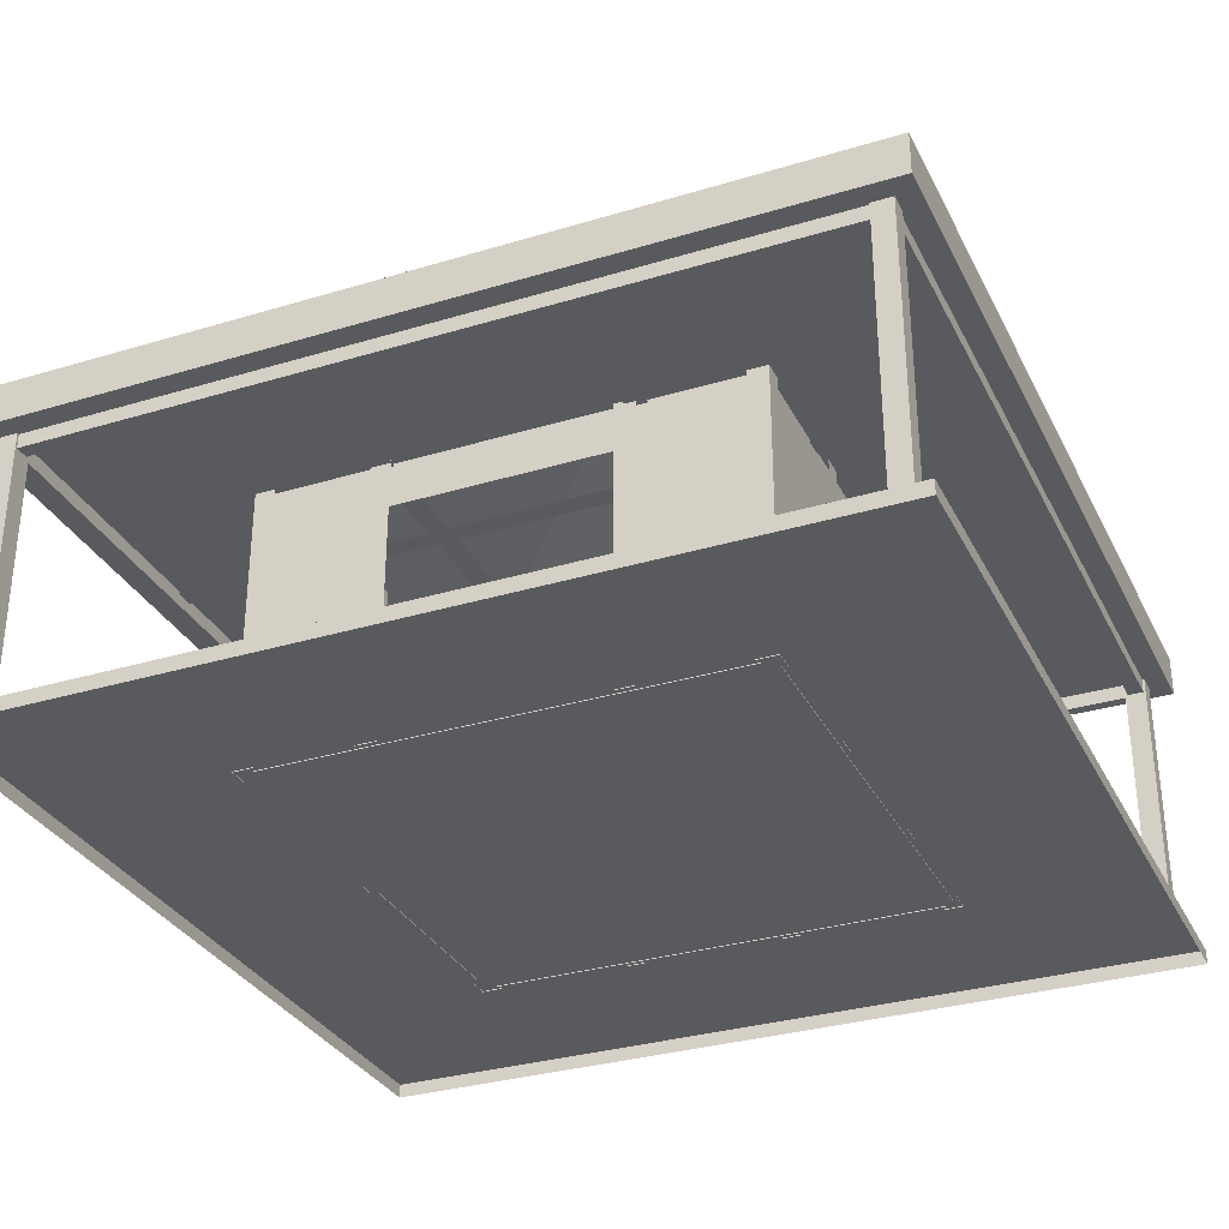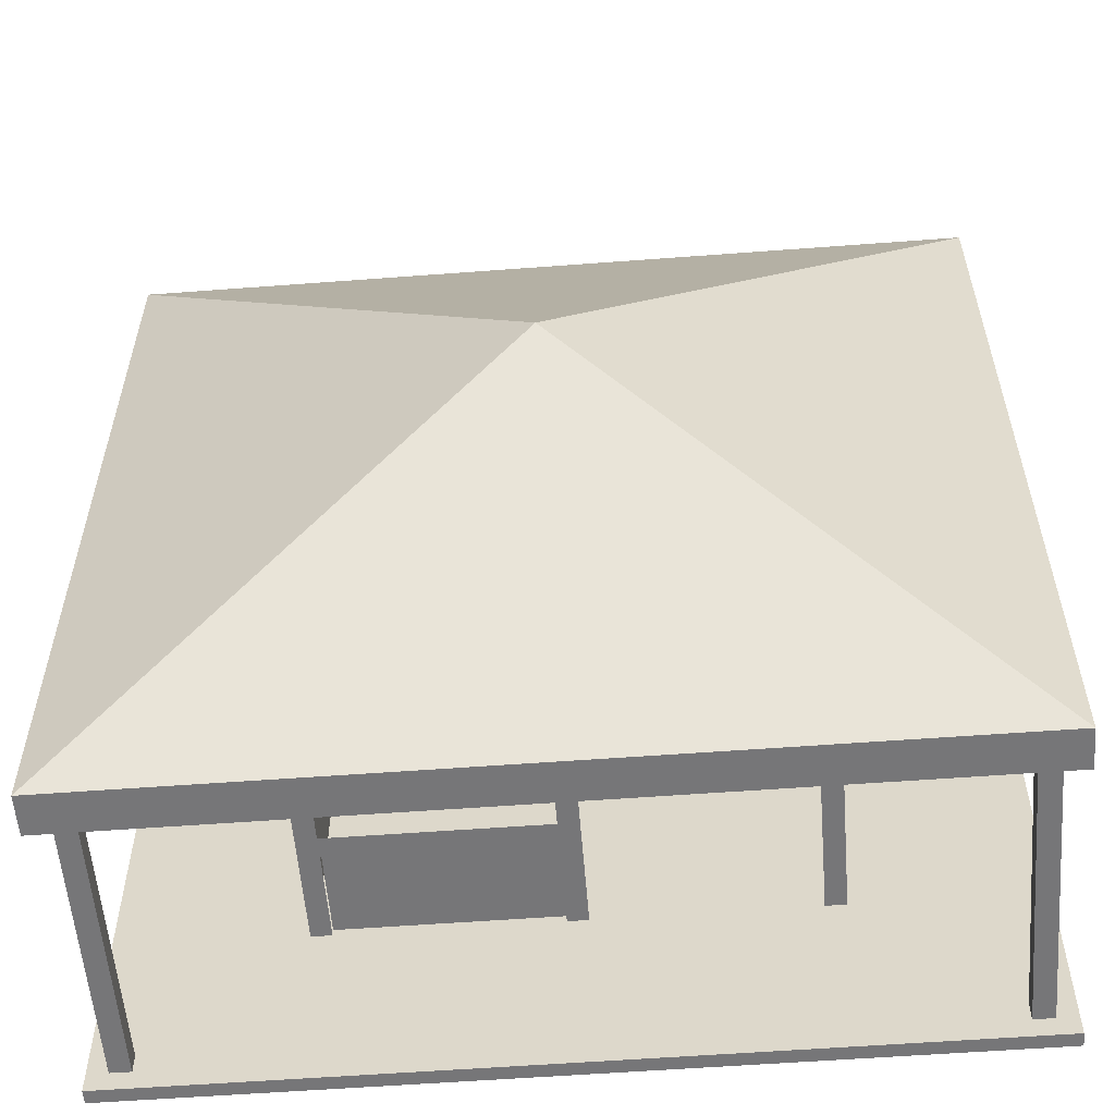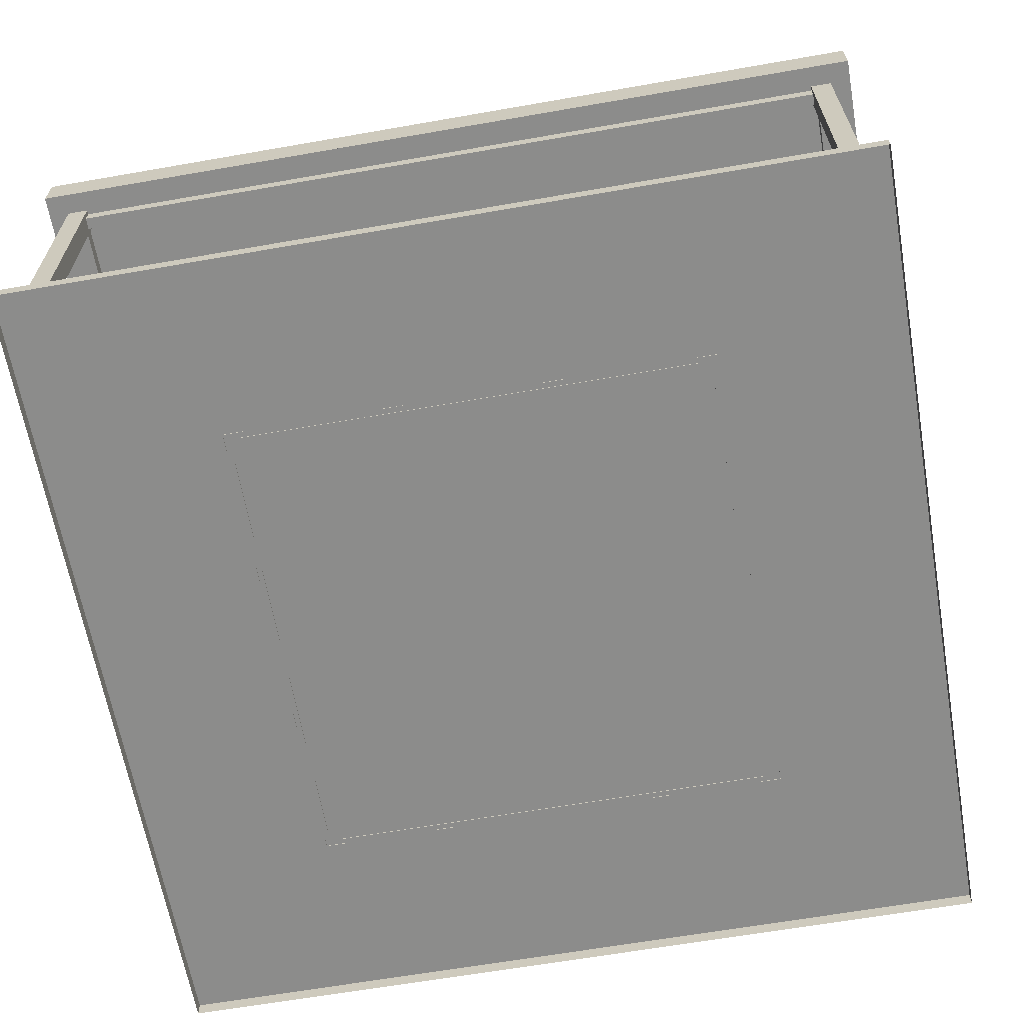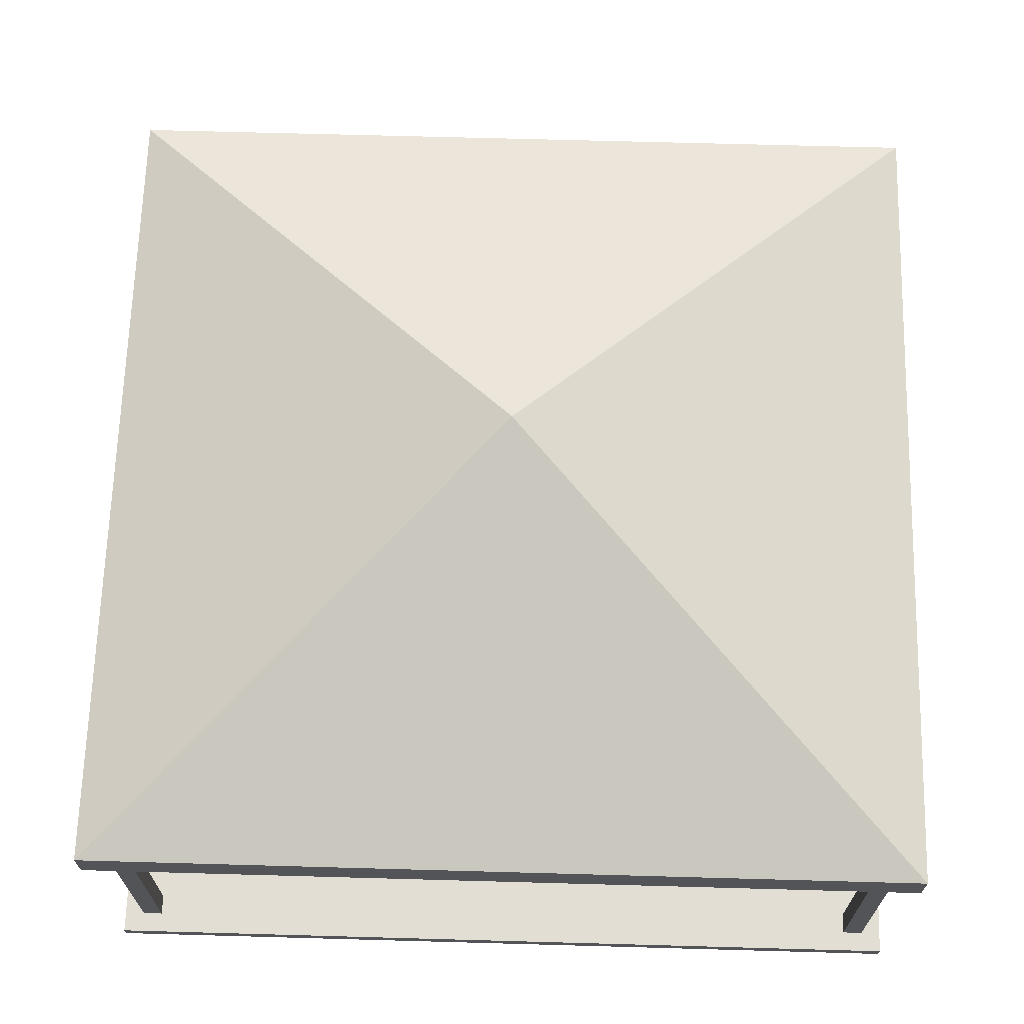
<metadata>
{"format":"obj","ext":"obj","renderer":"f3d","projection":"perspective","resolution":1024,"background":"white","views":[{"elev":-31.8,"azim":113.1,"up":"+Z"},{"elev":-56.9,"azim":4.5,"up":"+Y"},{"elev":-64.1,"azim":-80.0,"up":"+Z"},{"elev":67.2,"azim":91.6,"up":"+Z"}]}
</metadata>
<code>
g royale_paradise_bungalow_lod0_A
v 1.878e-06 -5.25 0.09291
v -5.25 -5.25 0.09291
v -5.25 -1.878e-06 0.09291
v 0 5.689e-18 0.09291
v 1.878e-06 -5.25 -0.08189
v -5.25 -5.25 -0.08189
v -5.25 -5.25 0.09291
v 1.878e-06 -5.25 0.09291
v 5.25 1.878e-06 -0.08189
v 5.25 -5.25 -0.08189
v 5.25 -5.25 0.09291
v 5.25 1.878e-06 0.09291
v -1.878e-06 5.25 -0.08189
v 5.25 5.25 -0.08189
v 5.25 5.25 0.09291
v -1.878e-06 5.25 0.09291
v -5.25 -1.878e-06 -0.08189
v -5.25 5.25 -0.08189
v -5.25 5.25 0.09291
v -5.25 -1.878e-06 0.09291
v -5 -5 0.09291
v -5 -5 3.593
v -4.75 -5 3.593
v -4.75 -5 0.09291
v -4.75 -5 0.09291
v -4.75 -5 3.593
v -4.75 -4.75 3.593
v -4.75 -4.75 0.09291
v -4.75 -4.75 0.09291
v -4.75 -4.75 3.593
v -5 -4.75 3.593
v -5 -4.75 0.09291
v -5 -4.75 0.09291
v -5 -4.75 3.593
v -5 -5 3.593
v -5 -5 0.09291
v -5 4.75 0.09291
v -5 4.75 3.593
v -4.75 4.75 3.593
v -4.75 4.75 0.09291
v -4.75 4.75 0.09291
v -4.75 4.75 3.593
v -4.75 5 3.593
v -4.75 5 0.09291
v -4.75 5 0.09291
v -4.75 5 3.593
v -5 5 3.593
v -5 5 0.09291
v -5 5 0.09291
v -5 5 3.593
v -5 4.75 3.593
v -5 4.75 0.09291
v 4.75 4.75 0.09291
v 4.75 4.75 3.593
v 5 4.75 3.593
v 5 4.75 0.09291
v 5 4.75 0.09291
v 5 4.75 3.593
v 5 5 3.593
v 5 5 0.09291
v 5 5 0.09291
v 5 5 3.593
v 4.75 5 3.593
v 4.75 5 0.09291
v 4.75 5 0.09291
v 4.75 5 3.593
v 4.75 4.75 3.593
v 4.75 4.75 0.09291
v 4.75 -5 0.09291
v 4.75 -5 3.593
v 5 -5 3.593
v 5 -5 0.09291
v 5 -5 0.09291
v 5 -5 3.593
v 5 -4.75 3.593
v 5 -4.75 0.09291
v 5 -4.75 0.09291
v 5 -4.75 3.593
v 4.75 -4.75 3.593
v 4.75 -4.75 0.09291
v 4.75 -4.75 0.09291
v 4.75 -4.75 3.593
v 4.75 -5 3.593
v 4.75 -5 0.09291
v 2.75 -3 0.08301
v 2.75 -3 4.083
v 3 -3 4.083
v 3 -3 0.08301
v 3 -3 0.08301
v 3 -3 4.083
v 3 -2.75 4.083
v 3 -2.75 0.08301
v -0.1207 -3 0.08301
v -0.1207 -3 4.083
v 0.1293 -3 4.083
v 0.1293 -3 0.08301
v -3 -3 0.08301
v -3 -3 4.083
v -2.75 -3 4.083
v -2.75 -3 0.08301
v -3 -2.75 0.08301
v -3 -2.75 4.083
v -3 -3 4.083
v -3 -3 0.08301
v -3 -0.8886 0.08301
v -3 -0.8886 4.083
v -3 -1.139 4.083
v -3 -1.139 0.08301
v -3 1.044 0.08301
v -3 1.044 4.083
v -3 0.7939 4.083
v -3 0.7939 0.08301
v -2.75 3 0.08301
v -2.75 3 4.083
v -3 3 4.083
v -3 3 0.08301
v -3 3 0.08301
v -3 3 4.083
v -3 2.75 4.083
v -3 2.75 0.08301
v -0.9541 3 0.08302
v -0.9541 3 4.083
v -1.204 3 4.083
v -1.204 3 0.08302
v 1.165 3 0.08302
v 1.165 3 4.083
v 0.9155 3 4.083
v 0.9155 3 0.08302
v 3 3 0.08301
v 3 3 4.083
v 2.75 3 4.083
v 2.75 3 0.08302
v 3 1.272 0.08302
v 3 1.272 4.083
v 3 1.522 4.083
v 3 1.522 0.08302
v 3 -1.583 0.08302
v 3 -1.583 4.083
v 3 -1.333 4.083
v 3 -1.333 0.08302
v -5.25 -5.25 4.046
v 1.878e-06 -5.25 3.546
v -2.875 -5.25 3.546
v -5.25 -5.25 3.546
v 1.878e-06 -5.25 4.046
v 5.25 -5.25 4.046
v 5.25 1.228e-07 3.546
v 5.25 -2.875 3.546
v 5.25 -5.25 3.546
v 5.25 1.878e-06 4.046
v 5.25 5.25 4.046
v -1.878e-06 5.25 3.546
v 2.875 5.25 3.546
v 5.25 5.25 3.546
v -1.878e-06 5.25 4.046
v -5.25 5.25 4.046
v -5.25 -2.081e-06 3.546
v -5.25 2.875 3.546
v -5.25 5.25 3.546
v -5.25 -1.878e-06 4.046
v -2.875 -2.962 1.452
v 0.005006 -2.962 1.452
v 0.005006 -2.962 1.202
v -2.875 -2.962 1.202
v 2.973 1.36 1.166
v 2.973 -1.39 1.166
v 2.973 -1.39 1.416
v 2.973 1.36 1.416
v -2.75 -2.911 0.08301
v -2.75 -2.911 1.4
v -0.1053 -2.911 1.4
v -0.1053 -2.911 0.08301
v -2.926 0.9189 0.08301
v -2.926 2.808 0.08301
v -2.926 2.808 3.583
v -2.926 0.9189 3.583
v 1.04 2.937 0.08301
v 2.79 2.937 0.08301
v 2.79 2.937 3.583
v 1.04 2.937 3.583
v 2.925 1.422 1.4
v 2.925 1.422 3
v 2.925 2.782 3
v 2.925 2.782 1.4
v 2.925 2.782 3.673
v 2.925 1.422 3.673
v 2.925 1.422 0.08302
v 2.925 2.782 0.08302
v 2.925 -1.442 3
v 2.925 -1.442 1.4
v 2.925 -2.802 1.4
v 2.925 -2.802 3
v 2.925 -2.802 0.08302
v 2.925 -1.442 0.08302
v 2.925 -1.442 3.673
v 2.925 -2.802 3.673
v 2.925 -1.442 3
v 2.925 -1.442 3.673
v 2.925 1.422 3.673
v 2.925 1.422 3
v 2.925 1.422 1.4
v 2.925 1.422 0.08302
v 2.925 -1.442 0.08302
v 2.925 -1.442 1.4
v 4.973 -4.75 3.617
v 4.798 -4.75 3.617
v 4.798 0.02951 3.617
v 4.973 0.02951 3.617
v 4.973 -4.75 3.367
v 4.973 -4.75 3.617
v 4.973 0.02951 3.617
v 4.973 0.02951 3.367
v 4.798 -4.75 3.367
v 4.973 -4.75 3.367
v 4.973 0.02951 3.367
v 4.798 0.02951 3.367
v 4.798 -4.75 3.617
v 4.798 -4.75 3.367
v 4.798 0.02951 3.367
v 4.798 0.02951 3.617
v 4.8 -4.794 3.617
v 4.8 -4.967 3.617
v 0.02047 -4.967 3.617
v 0.02047 -4.794 3.617
v 4.8 -4.794 3.367
v 4.8 -4.794 3.617
v 0.02047 -4.794 3.617
v 0.02047 -4.794 3.367
v 4.8 -4.967 3.367
v 4.8 -4.794 3.367
v 0.02047 -4.794 3.367
v 0.02047 -4.967 3.367
v 4.8 -4.967 3.617
v 4.8 -4.967 3.367
v 0.02047 -4.967 3.367
v 0.02047 -4.967 3.617
v -4.805 -4.75 3.617
v -4.948 -4.75 3.617
v -4.948 0.02951 3.617
v -4.805 0.02951 3.617
v -4.805 -4.75 3.367
v -4.805 -4.75 3.617
v -4.805 0.02951 3.617
v -4.805 0.02951 3.367
v -4.948 -4.75 3.367
v -4.805 -4.75 3.367
v -4.805 0.02951 3.367
v -4.948 0.02951 3.367
v -4.948 -4.75 3.617
v -4.948 -4.75 3.367
v -4.948 0.02951 3.367
v -4.948 0.02951 3.617
v 4.8 4.973 3.617
v 4.8 4.778 3.617
v 0.02047 4.778 3.617
v 0.02047 4.973 3.617
v 4.8 4.973 3.367
v 4.8 4.973 3.617
v 0.02047 4.973 3.617
v 0.02047 4.973 3.367
v 4.8 4.778 3.367
v 4.8 4.973 3.367
v 0.02047 4.973 3.367
v 0.02047 4.778 3.367
v 4.8 4.778 3.617
v 4.8 4.778 3.367
v 0.02047 4.778 3.367
v 0.02047 4.778 3.617
v 1.878e-06 -5.25 4.046
v 5.25 -5.25 3.546
v 2.875 -5.25 3.546
v 1.878e-06 -5.25 3.546
v 5.25 -5.25 4.046
v -1.878e-06 5.25 4.046
v -5.25 5.25 3.546
v -2.875 5.25 3.546
v -1.878e-06 5.25 3.546
v -5.25 5.25 4.046
v 5.25 1.878e-06 4.046
v 5.25 5.25 3.546
v 5.25 2.875 3.546
v 5.25 1.228e-07 3.546
v 5.25 5.25 4.046
v -5.25 -1.878e-06 4.046
v -5.25 -5.25 3.546
v -5.25 -2.875 3.546
v -5.25 -2.081e-06 3.546
v -5.25 -5.25 4.046
v 5.25 -5.25 0.09291
v 1.878e-06 -5.25 0.09291
v 0 5.689e-18 0.09291
v 5.25 1.878e-06 0.09291
v 5.25 -5.25 -0.08189
v 1.878e-06 -5.25 -0.08189
v 1.878e-06 -5.25 0.09291
v 5.25 -5.25 0.09291
v -5.25 5.25 -0.08189
v -1.878e-06 5.25 -0.08189
v -1.878e-06 5.25 0.09291
v -5.25 5.25 0.09291
v -1.878e-06 5.25 0.09291
v 0 5.689e-18 0.09291
v -5.25 -1.878e-06 0.09291
v -5.25 5.25 0.09291
v 5.25 5.25 -0.08189
v 5.25 1.878e-06 -0.08189
v 5.25 1.878e-06 0.09291
v 5.25 5.25 0.09291
v -5.25 -5.25 -0.08189
v -5.25 -1.878e-06 -0.08189
v -5.25 -1.878e-06 0.09291
v -5.25 -5.25 0.09291
v 5.25 5.25 0.09291
v 5.25 1.878e-06 0.09291
v 0 5.689e-18 0.09291
v -1.878e-06 5.25 0.09291
v 4.973 4.809 3.617
v 4.973 0.02951 3.617
v 4.798 0.02951 3.617
v 4.798 4.809 3.617
v 4.973 4.809 3.367
v 4.973 0.02951 3.367
v 4.973 0.02951 3.617
v 4.973 4.809 3.617
v 4.798 4.809 3.367
v 4.798 0.02951 3.367
v 4.973 0.02951 3.367
v 4.973 4.809 3.367
v 4.798 4.809 3.617
v 4.798 0.02951 3.617
v 4.798 0.02951 3.367
v 4.798 4.809 3.367
v -4.759 -4.794 3.617
v 0.02047 -4.794 3.617
v 0.02047 -4.967 3.617
v -4.759 -4.967 3.617
v -4.759 -4.794 3.367
v 0.02047 -4.794 3.367
v 0.02047 -4.794 3.617
v -4.759 -4.794 3.617
v -4.759 -4.967 3.367
v 0.02047 -4.967 3.367
v 0.02047 -4.794 3.367
v -4.759 -4.794 3.367
v -4.759 -4.967 3.617
v 0.02047 -4.967 3.617
v 0.02047 -4.967 3.367
v -4.759 -4.967 3.367
v -4.805 4.809 3.617
v -4.805 0.02951 3.617
v -4.948 0.02951 3.617
v -4.948 4.809 3.617
v -4.805 4.809 3.367
v -4.805 0.02951 3.367
v -4.805 0.02951 3.617
v -4.805 4.809 3.617
v -4.948 4.809 3.367
v -4.948 0.02951 3.367
v -4.805 0.02951 3.367
v -4.805 4.809 3.367
v -4.948 4.809 3.617
v -4.948 0.02951 3.617
v -4.948 0.02951 3.367
v -4.948 4.809 3.367
v -4.759 4.973 3.617
v 0.02047 4.973 3.617
v 0.02047 4.778 3.617
v -4.759 4.778 3.617
v -4.759 4.973 3.367
v 0.02047 4.973 3.367
v 0.02047 4.973 3.617
v -4.759 4.973 3.617
v -4.759 4.778 3.367
v 0.02047 4.778 3.367
v 0.02047 4.973 3.367
v -4.759 4.973 3.367
v -4.759 4.778 3.617
v 0.02047 4.778 3.617
v 0.02047 4.778 3.367
v -4.759 4.778 3.367
v -2.807 2.937 0.08301
v -1.079 2.937 0.08301
v -1.079 2.937 3.583
v -2.807 2.937 3.583
v -1.079 2.937 0.08301
v 1.04 2.937 0.08301
v 1.04 2.937 3.583
v -1.079 2.937 3.583
v -2.926 -1.014 0.08301
v -2.926 0.9189 0.08301
v -2.926 0.9189 3.583
v -2.926 -1.014 3.583
v -2.926 -2.804 0.08301
v -2.926 -1.014 0.08301
v -2.926 -1.014 3.583
v -2.926 -2.804 3.583
v -2.875 5.25 3.546
v -5.25 5.25 3.546
v -5.25 -2.081e-06 3.546
v -2.875 -1.486e-06 3.546
v 5.25 5.25 3.546
v 2.875 5.25 3.546
v 2.875 -9.046e-07 3.546
v 5.25 1.228e-07 3.546
v -2.875 -1.486e-06 3.546
v -5.25 -2.081e-06 3.546
v -5.25 -5.25 3.546
v -2.875 -5.25 3.546
v 5.25 1.228e-07 3.546
v 2.875 -9.046e-07 3.546
v 2.875 -5.25 3.546
v 5.25 -5.25 3.546
v 2.875 -2.75 3.546
v -2.875 -2.75 3.546
v -2.875 -5.25 3.546
v 2.875 -5.25 3.546
v 2.875 5.25 3.546
v -2.875 5.25 3.546
v -2.875 2.75 3.546
v 2.875 2.75 3.546
v 3 3 0.08301
v 3 2.75 0.08301
v 3 2.75 4.083
v 3 3 4.083
v 1.878e-06 -5.25 4.046
v -5.25 -5.25 4.046
v 0 3.697e-16 6.037
v 5.25 -5.25 4.046
v 1.878e-06 -5.25 4.046
v 0 3.697e-16 6.037
v -1.878e-06 5.25 4.046
v 0 3.697e-16 6.037
v -5.25 5.25 4.046
v 5.25 5.25 4.046
v 5.25 1.878e-06 4.046
v 0 3.697e-16 6.037
v 0 3.697e-16 6.037
v -5.25 -5.25 4.046
v -5.25 -1.878e-06 4.046
v 5.25 -5.25 4.046
v 0 3.697e-16 6.037
v 5.25 1.878e-06 4.046
v -5.25 5.25 4.046
v 0 3.697e-16 6.037
v -5.25 -1.878e-06 4.046
v 5.25 5.25 4.046
v 0 3.697e-16 6.037
v -1.878e-06 5.25 4.046
v 1.358 -4.824 3.513
v 1.608 -4.824 3.513
v 1.608 -0.007686 3.513
v 1.358 -0.007686 3.513
v -1.6 -4.824 3.513
v -1.35 -4.824 3.513
v -1.35 -0.007687 3.513
v -1.6 -0.007687 3.513
v 4.822 1.383 3.513
v 4.822 1.633 3.513
v 0.0007389 1.633 3.513
v 0.0007389 1.383 3.513
v 4.822 -1.574 3.513
v 4.822 -1.324 3.513
v 0.0007399 -1.324 3.513
v 0.00074 -1.574 3.513
v 1.358 4.809 3.513
v 1.358 -0.007686 3.513
v 1.608 -0.007686 3.513
v 1.608 4.809 3.513
v -1.6 4.809 3.513
v -1.6 -0.007687 3.513
v -1.35 -0.007687 3.513
v -1.35 4.809 3.513
v -4.821 1.383 3.513
v 0.0007389 1.383 3.513
v 0.0007389 1.633 3.513
v -4.821 1.633 3.513
v -4.821 -1.574 3.513
v 0.00074 -1.574 3.513
v 0.0007399 -1.324 3.513
v -4.821 -1.324 3.513
g royale_paradise_bungalow_lod0_A_0
f 3 2 1
f 4 3 1
f 7 6 5
f 8 7 5
f 11 10 9
f 12 11 9
f 15 14 13
f 16 15 13
f 19 18 17
f 20 19 17
f 23 22 21
f 24 23 21
f 27 26 25
f 28 27 25
f 31 30 29
f 32 31 29
f 35 34 33
f 36 35 33
f 39 38 37
f 40 39 37
f 43 42 41
f 44 43 41
f 47 46 45
f 48 47 45
f 51 50 49
f 52 51 49
f 55 54 53
f 56 55 53
f 59 58 57
f 60 59 57
f 63 62 61
f 64 63 61
f 67 66 65
f 68 67 65
f 71 70 69
f 72 71 69
f 75 74 73
f 76 75 73
f 79 78 77
f 80 79 77
f 83 82 81
f 84 83 81
f 87 86 85
f 88 87 85
f 91 90 89
f 92 91 89
f 95 94 93
f 96 95 93
f 99 98 97
f 100 99 97
f 103 102 101
f 104 103 101
f 107 106 105
f 108 107 105
f 111 110 109
f 112 111 109
f 115 114 113
f 116 115 113
f 119 118 117
f 120 119 117
f 123 122 121
f 124 123 121
f 127 126 125
f 128 127 125
f 131 130 129
f 132 131 129
f 135 134 133
f 136 135 133
f 139 138 137
f 140 139 137
f 143 142 141
f 144 143 141
f 145 141 142
f 148 147 146
f 149 148 146
f 150 146 147
f 153 152 151
f 154 153 151
f 155 151 152
f 158 157 156
f 159 158 156
f 160 156 157
f 163 162 161
f 164 163 161
f 167 166 165
f 168 167 165
f 171 170 169
f 172 171 169
f 175 174 173
f 176 175 173
f 179 178 177
f 180 179 177
f 183 182 181
f 184 183 181
f 183 185 182
f 185 186 182
f 181 187 184
f 187 188 184
f 191 190 189
f 192 191 189
f 191 193 190
f 193 194 190
f 189 195 192
f 195 196 192
f 199 198 197
f 200 199 197
f 203 202 201
f 204 203 201
f 207 206 205
f 208 207 205
f 211 210 209
f 212 211 209
f 215 214 213
f 216 215 213
f 219 218 217
f 220 219 217
f 223 222 221
f 224 223 221
f 227 226 225
f 228 227 225
f 231 230 229
f 232 231 229
f 235 234 233
f 236 235 233
f 239 238 237
f 240 239 237
f 243 242 241
f 244 243 241
f 247 246 245
f 248 247 245
f 251 250 249
f 252 251 249
f 255 254 253
f 256 255 253
f 259 258 257
f 260 259 257
f 263 262 261
f 264 263 261
f 267 266 265
f 268 267 265
f 271 270 269
f 272 271 269
f 273 269 270
f 276 275 274
f 277 276 274
f 278 274 275
f 281 280 279
f 282 281 279
f 283 279 280
f 286 285 284
f 287 286 284
f 288 284 285
f 291 290 289
f 292 291 289
f 295 294 293
f 296 295 293
f 299 298 297
f 300 299 297
f 303 302 301
f 304 303 301
f 307 306 305
f 308 307 305
f 311 310 309
f 312 311 309
f 315 314 313
f 316 315 313
f 319 318 317
f 320 319 317
f 323 322 321
f 324 323 321
f 327 326 325
f 328 327 325
f 331 330 329
f 332 331 329
f 335 334 333
f 336 335 333
f 339 338 337
f 340 339 337
f 343 342 341
f 344 343 341
f 347 346 345
f 348 347 345
f 351 350 349
f 352 351 349
f 355 354 353
f 356 355 353
f 359 358 357
f 360 359 357
f 363 362 361
f 364 363 361
f 367 366 365
f 368 367 365
f 371 370 369
f 372 371 369
f 375 374 373
f 376 375 373
f 379 378 377
f 380 379 377
f 383 382 381
f 384 383 381
f 387 386 385
f 388 387 385
f 391 390 389
f 392 391 389
f 395 394 393
f 396 395 393
f 399 398 397
f 400 399 397
f 403 402 401
f 404 403 401
f 407 406 405
f 408 407 405
f 411 410 409
f 412 411 409
f 415 414 413
f 416 415 413
f 419 418 417
f 420 419 417
f 423 422 421
f 424 423 421
f 427 426 425
f 430 429 428
f 433 432 431
f 436 435 434
f 439 438 437
f 442 441 440
f 445 444 443
f 448 447 446
f 451 450 449
f 452 451 449
f 455 454 453
f 456 455 453
f 459 458 457
f 460 459 457
f 463 462 461
f 464 463 461
f 467 466 465
f 468 467 465
f 471 470 469
f 472 471 469
f 475 474 473
f 476 475 473
f 479 478 477
f 480 479 477

</code>
